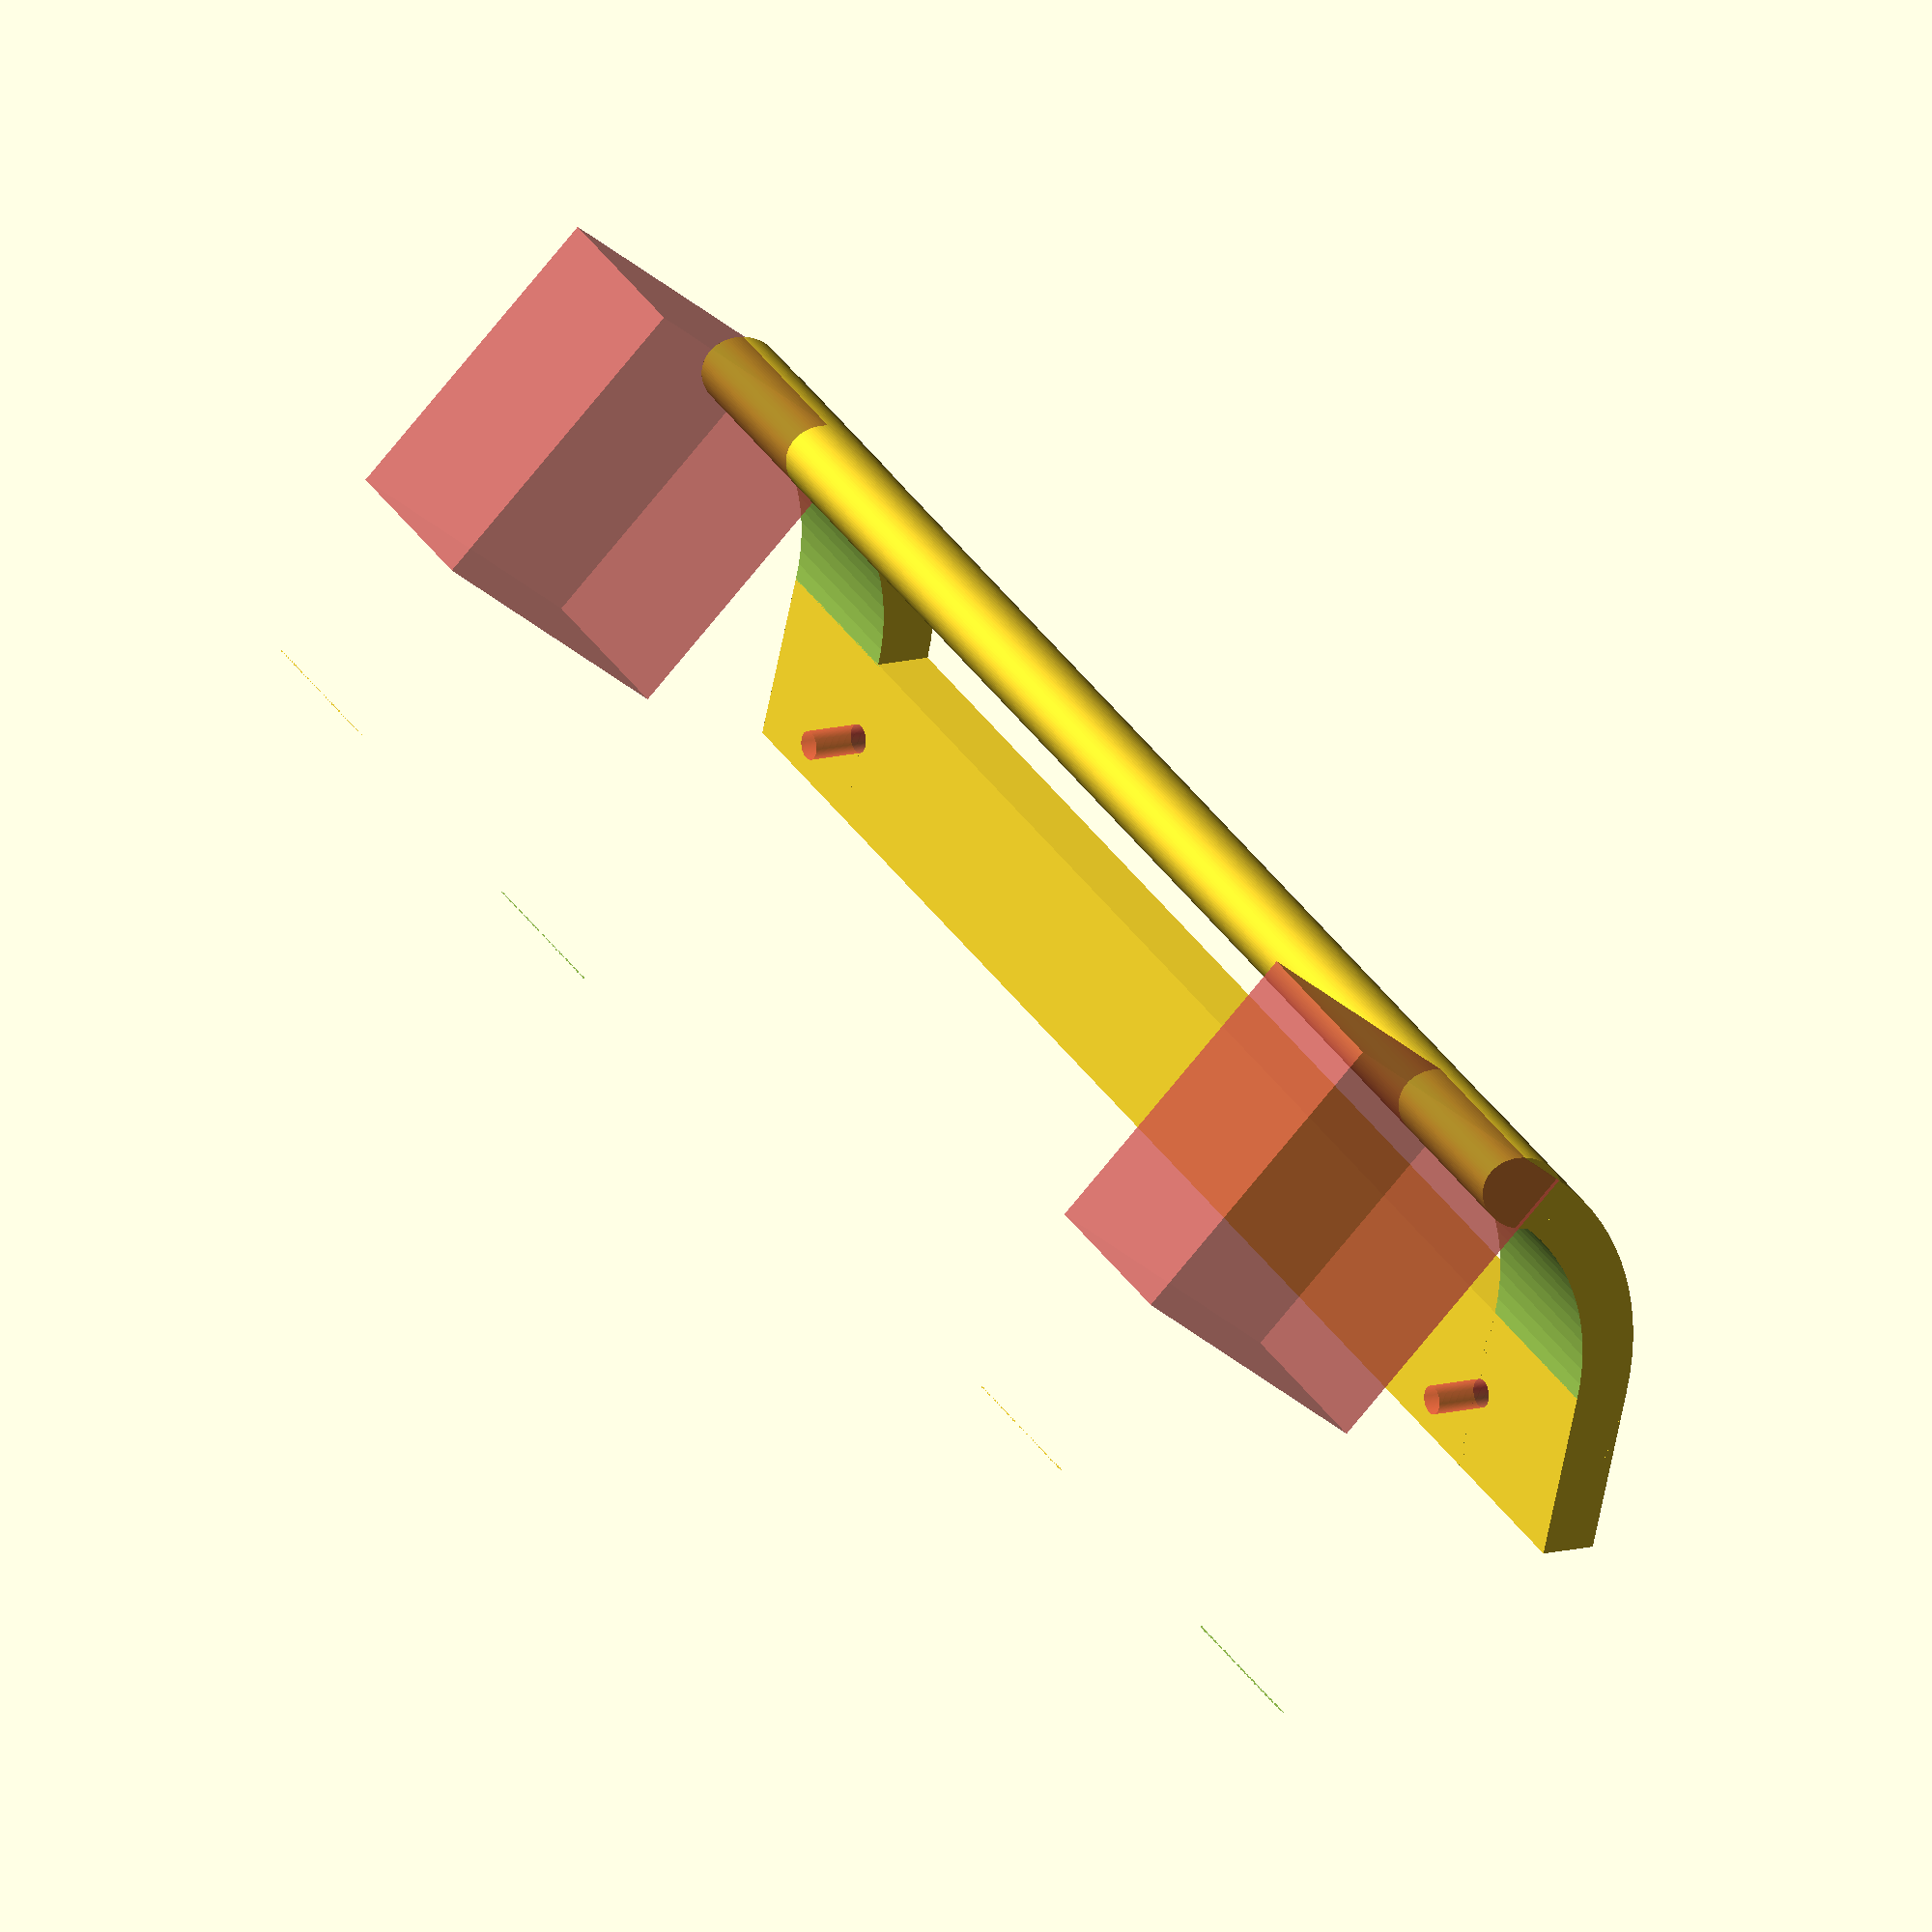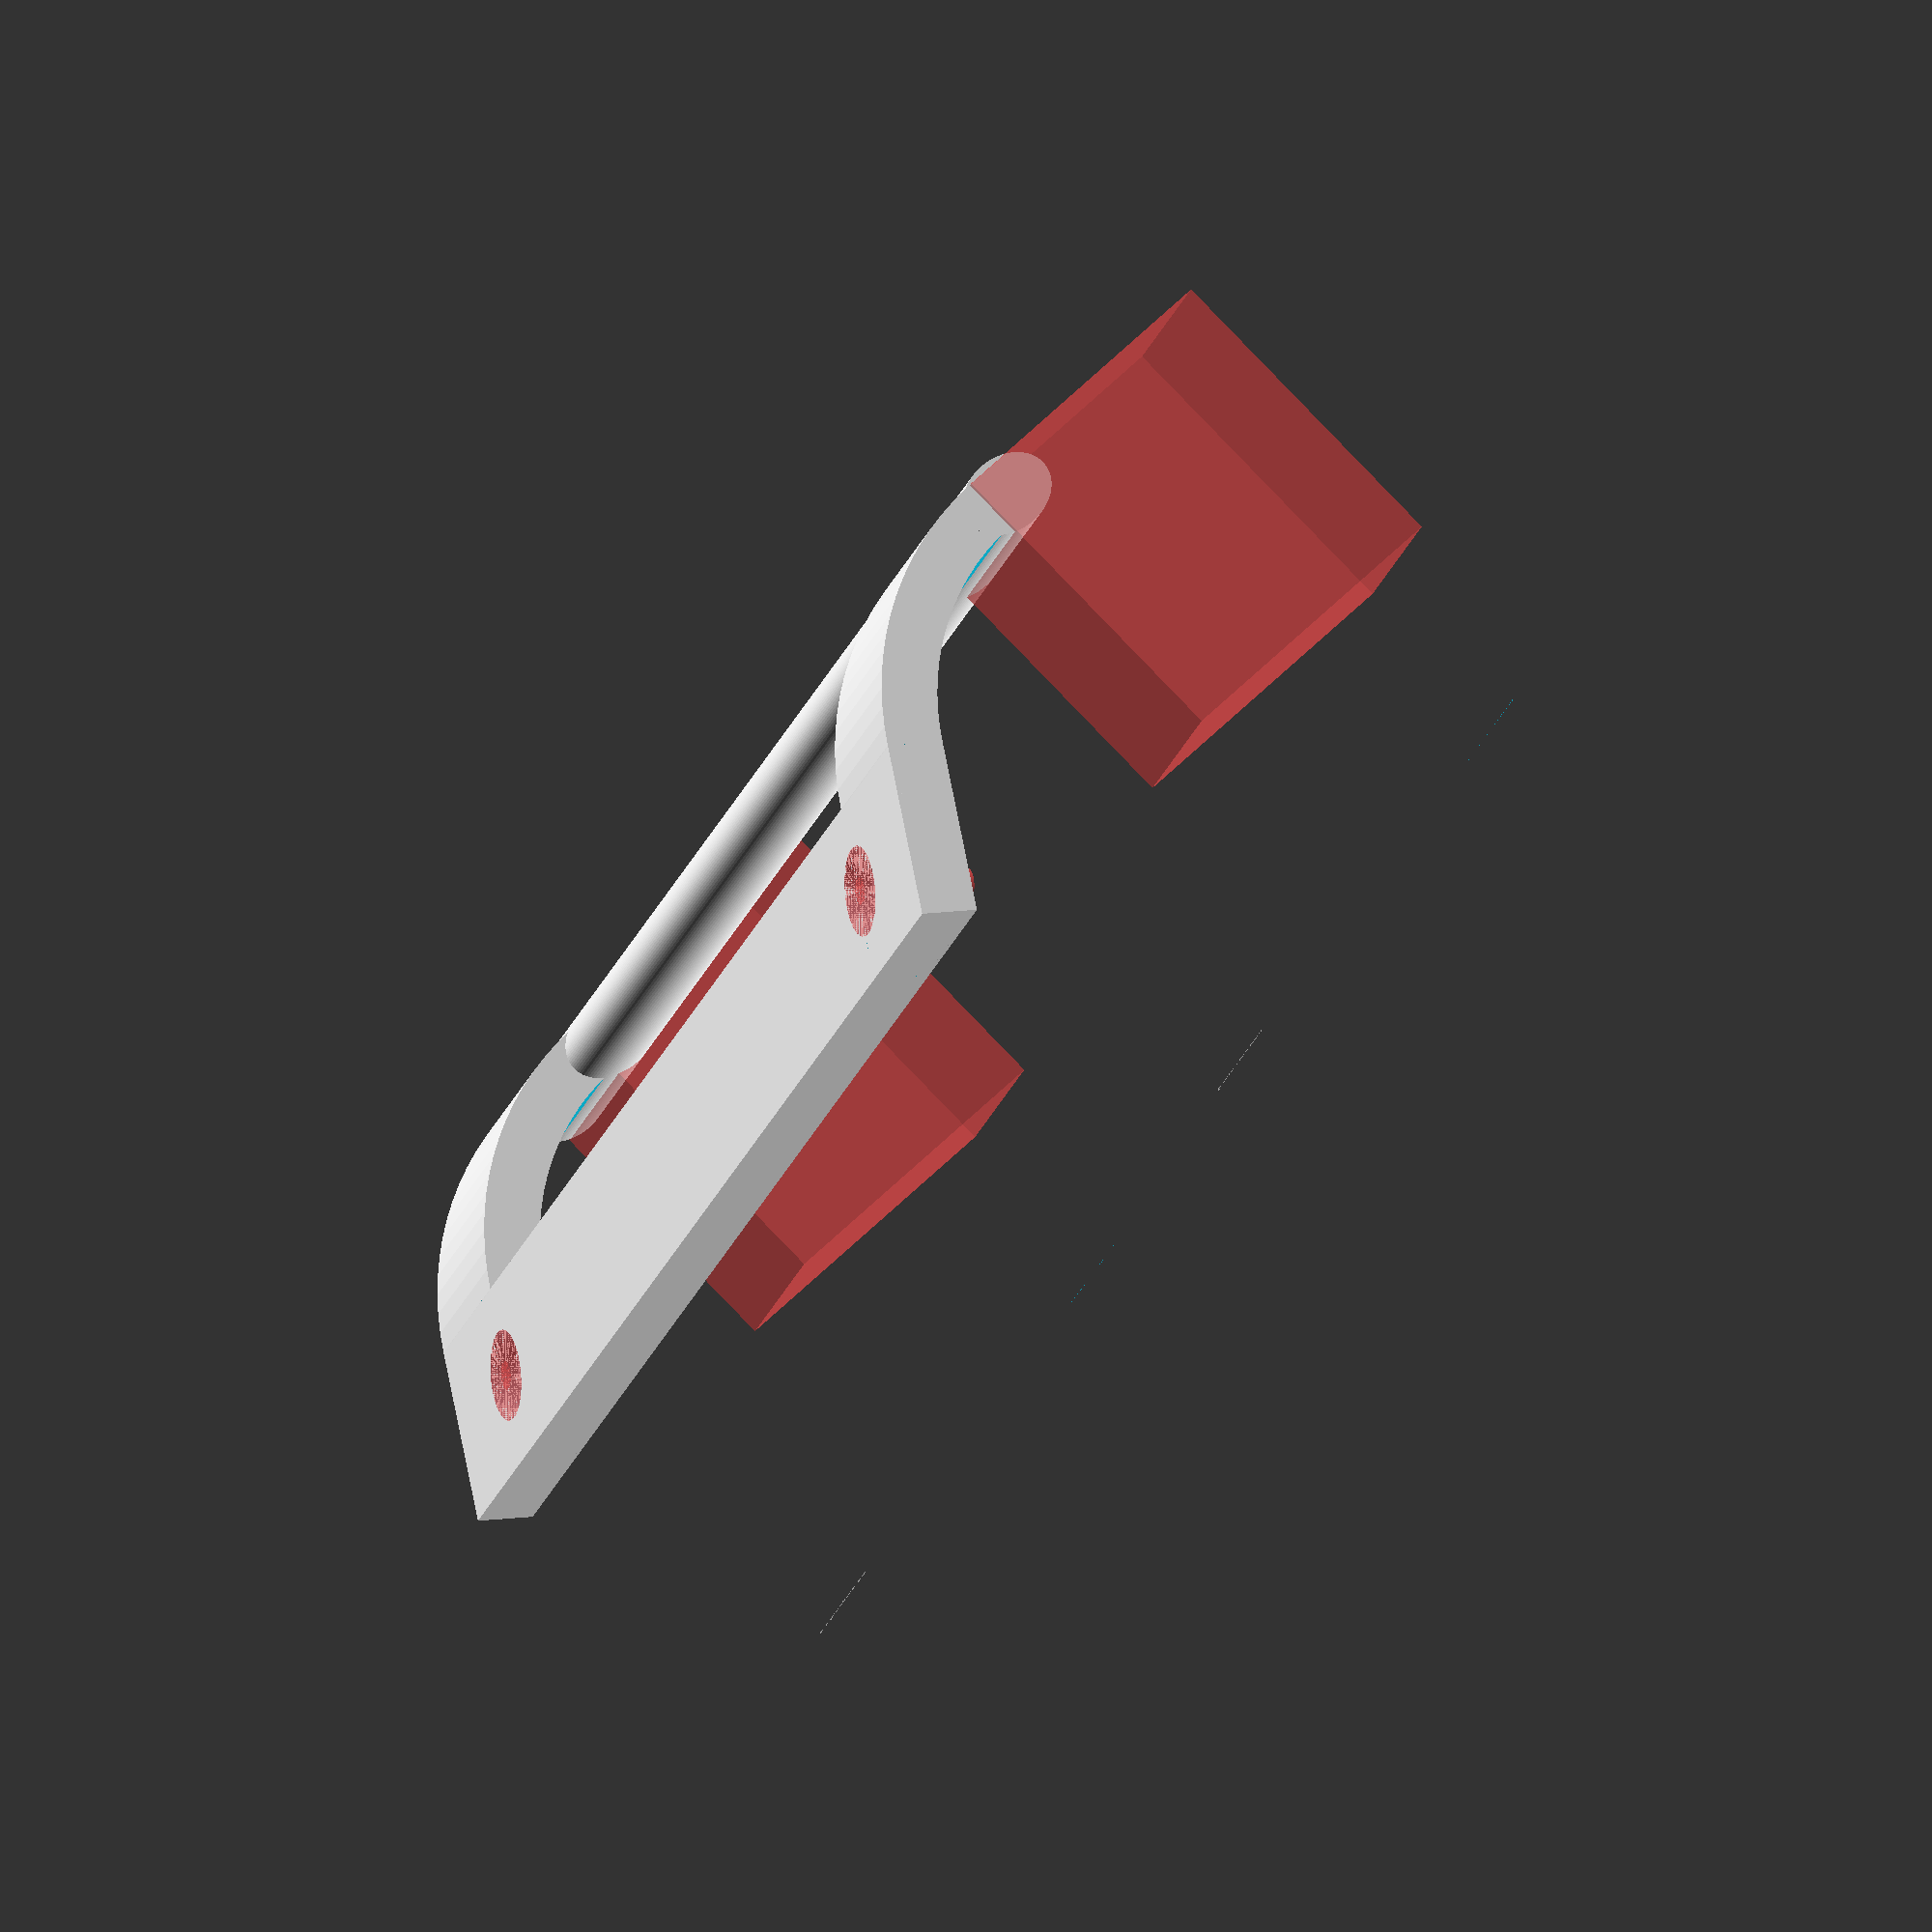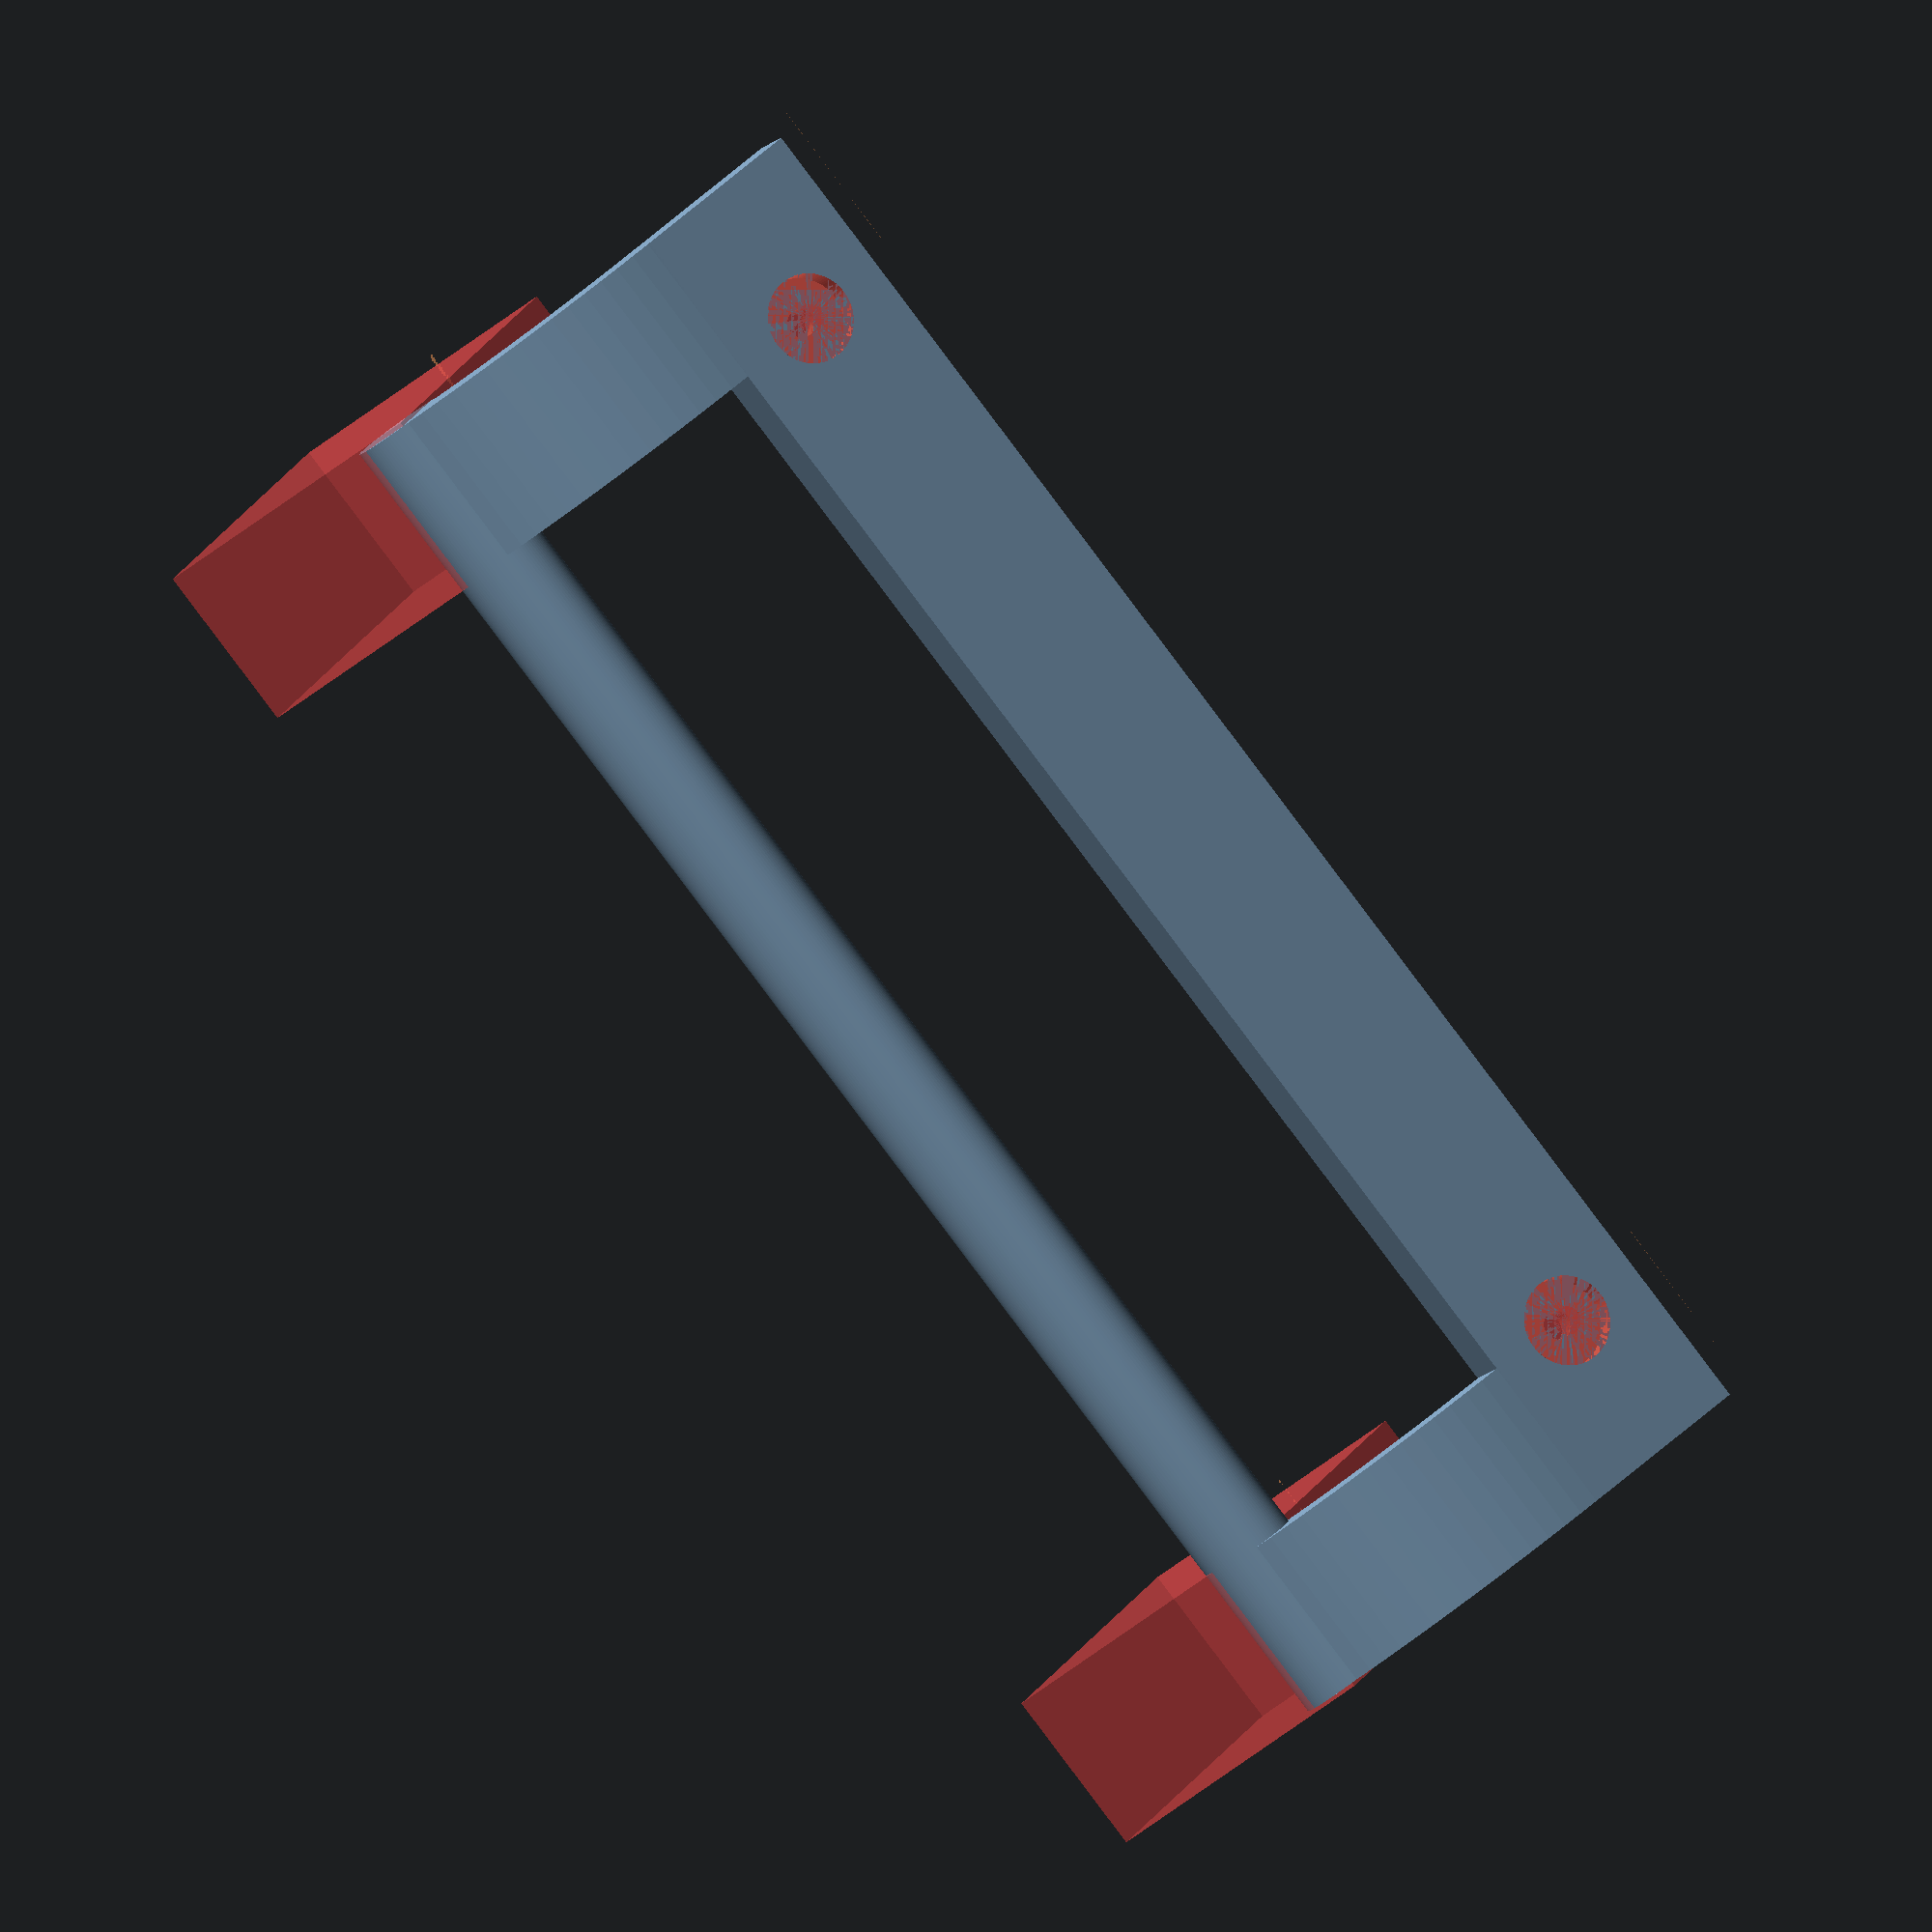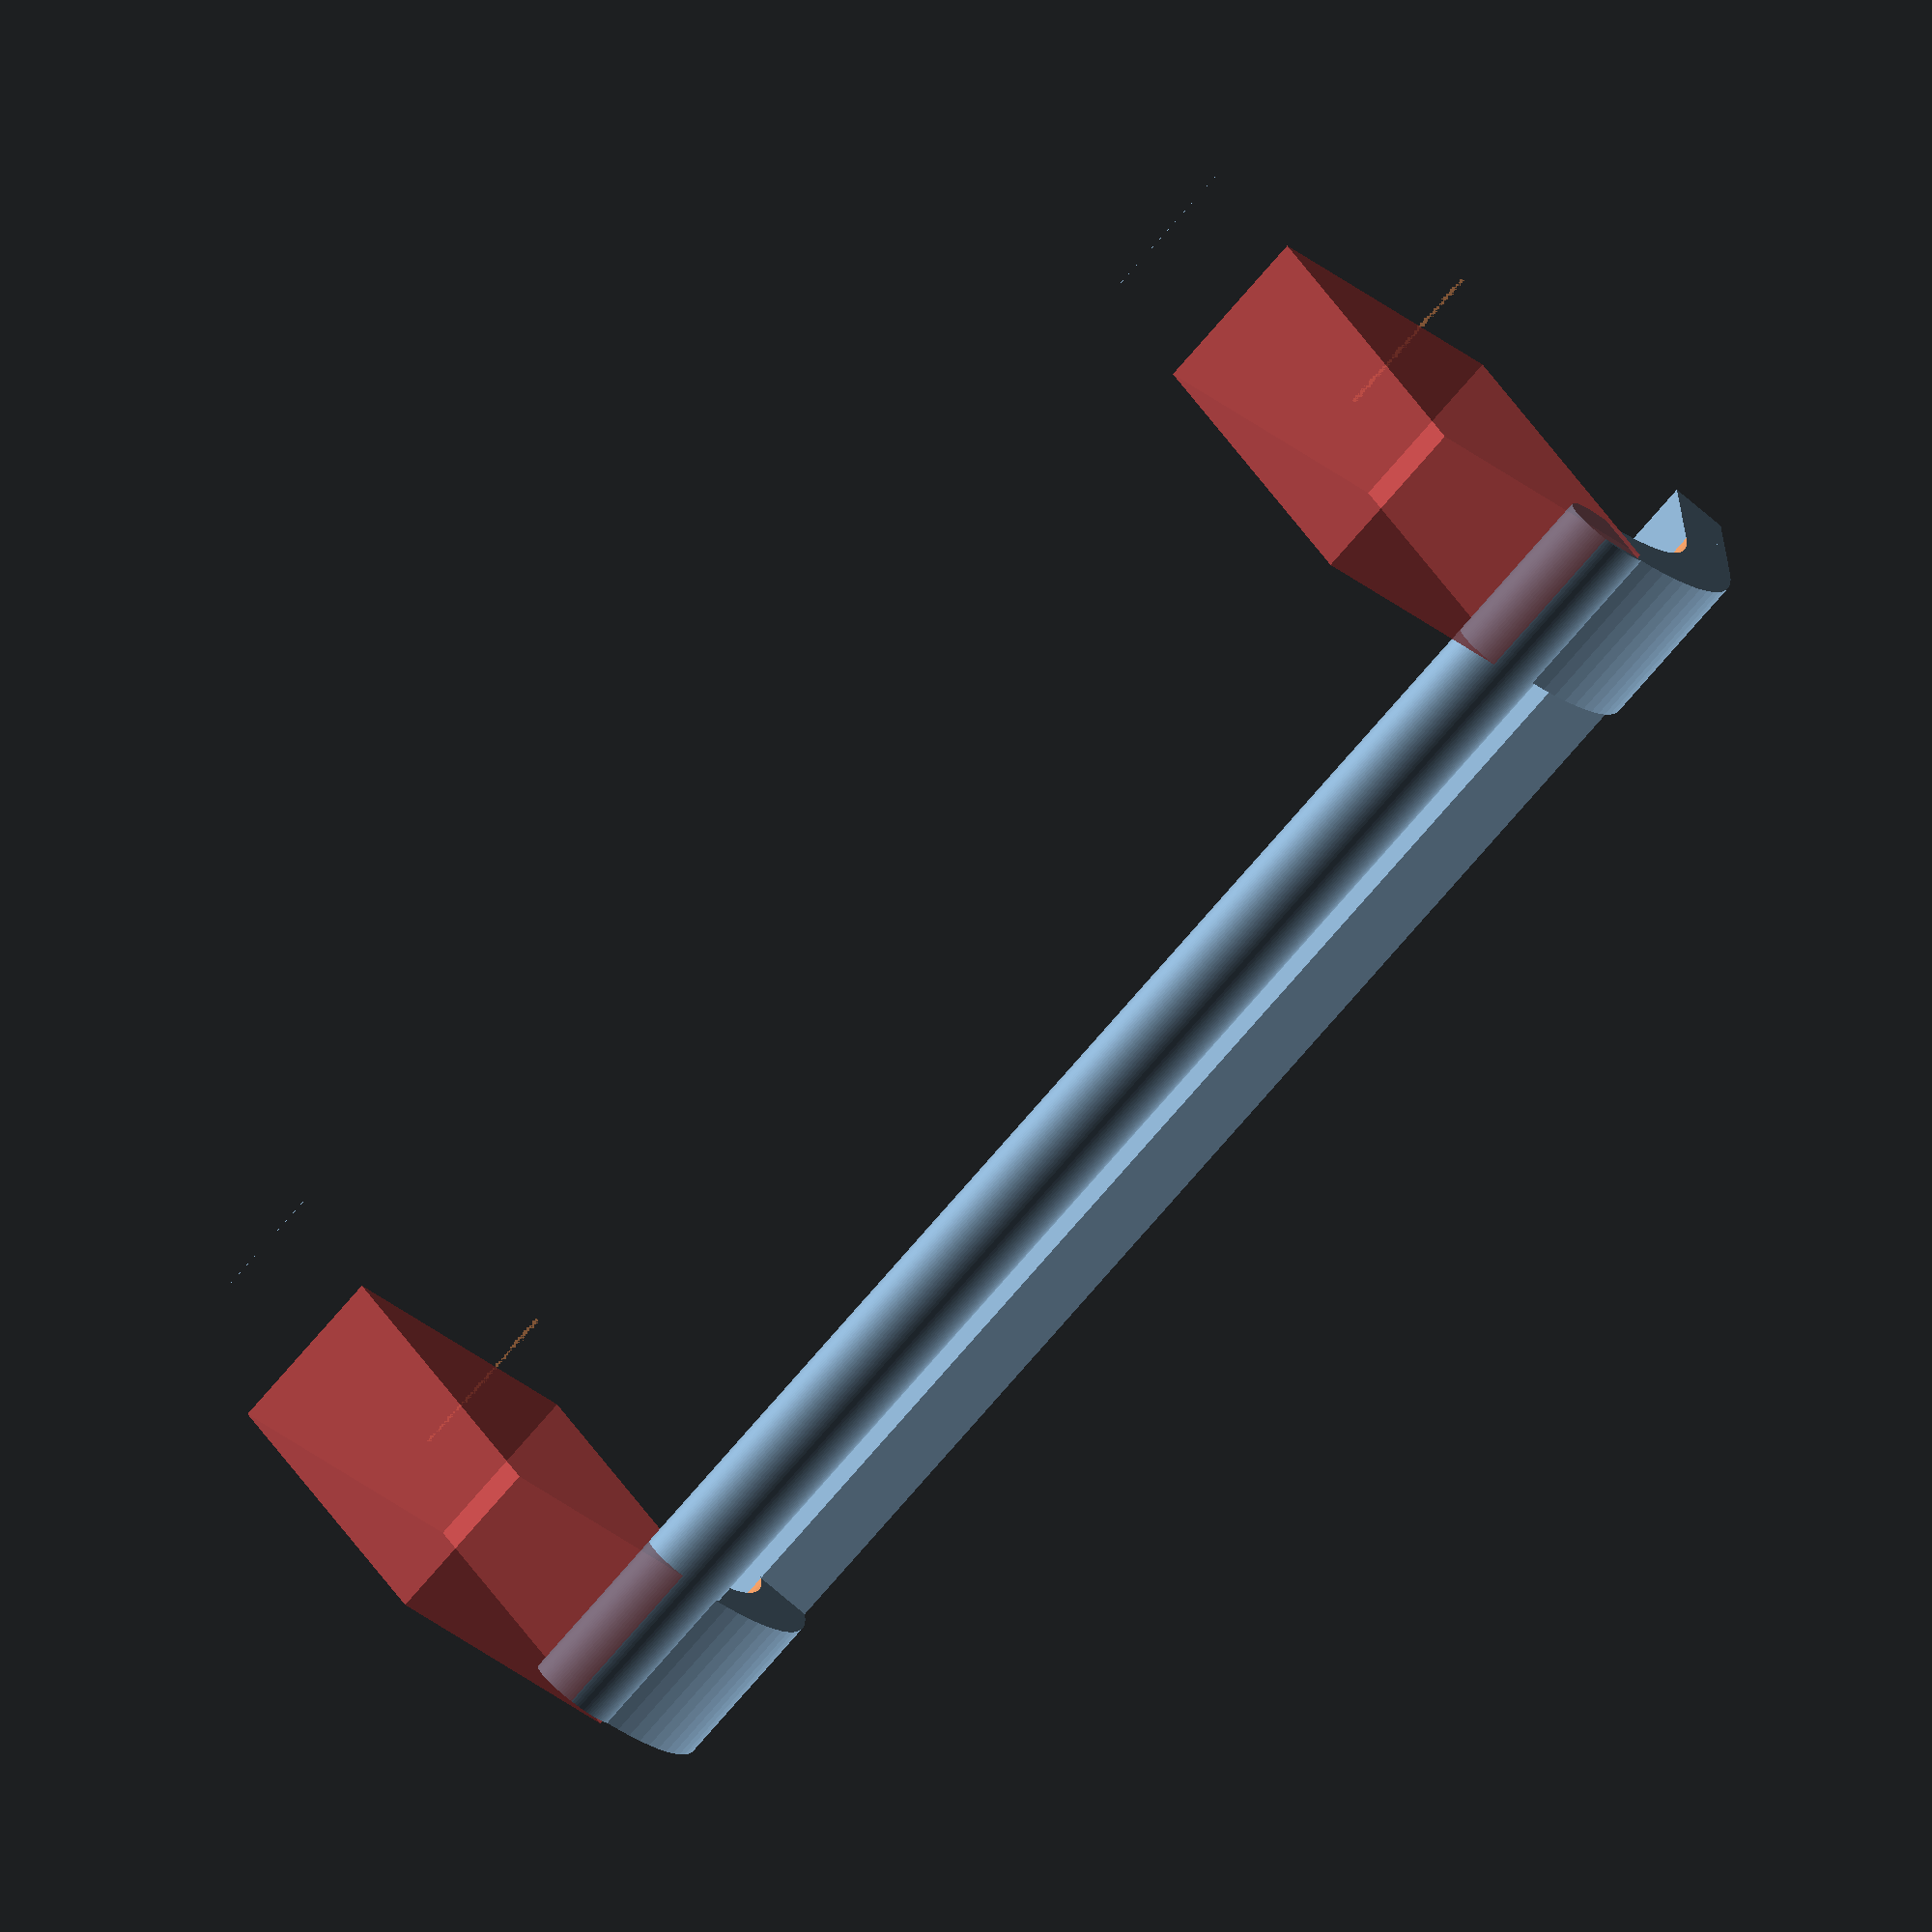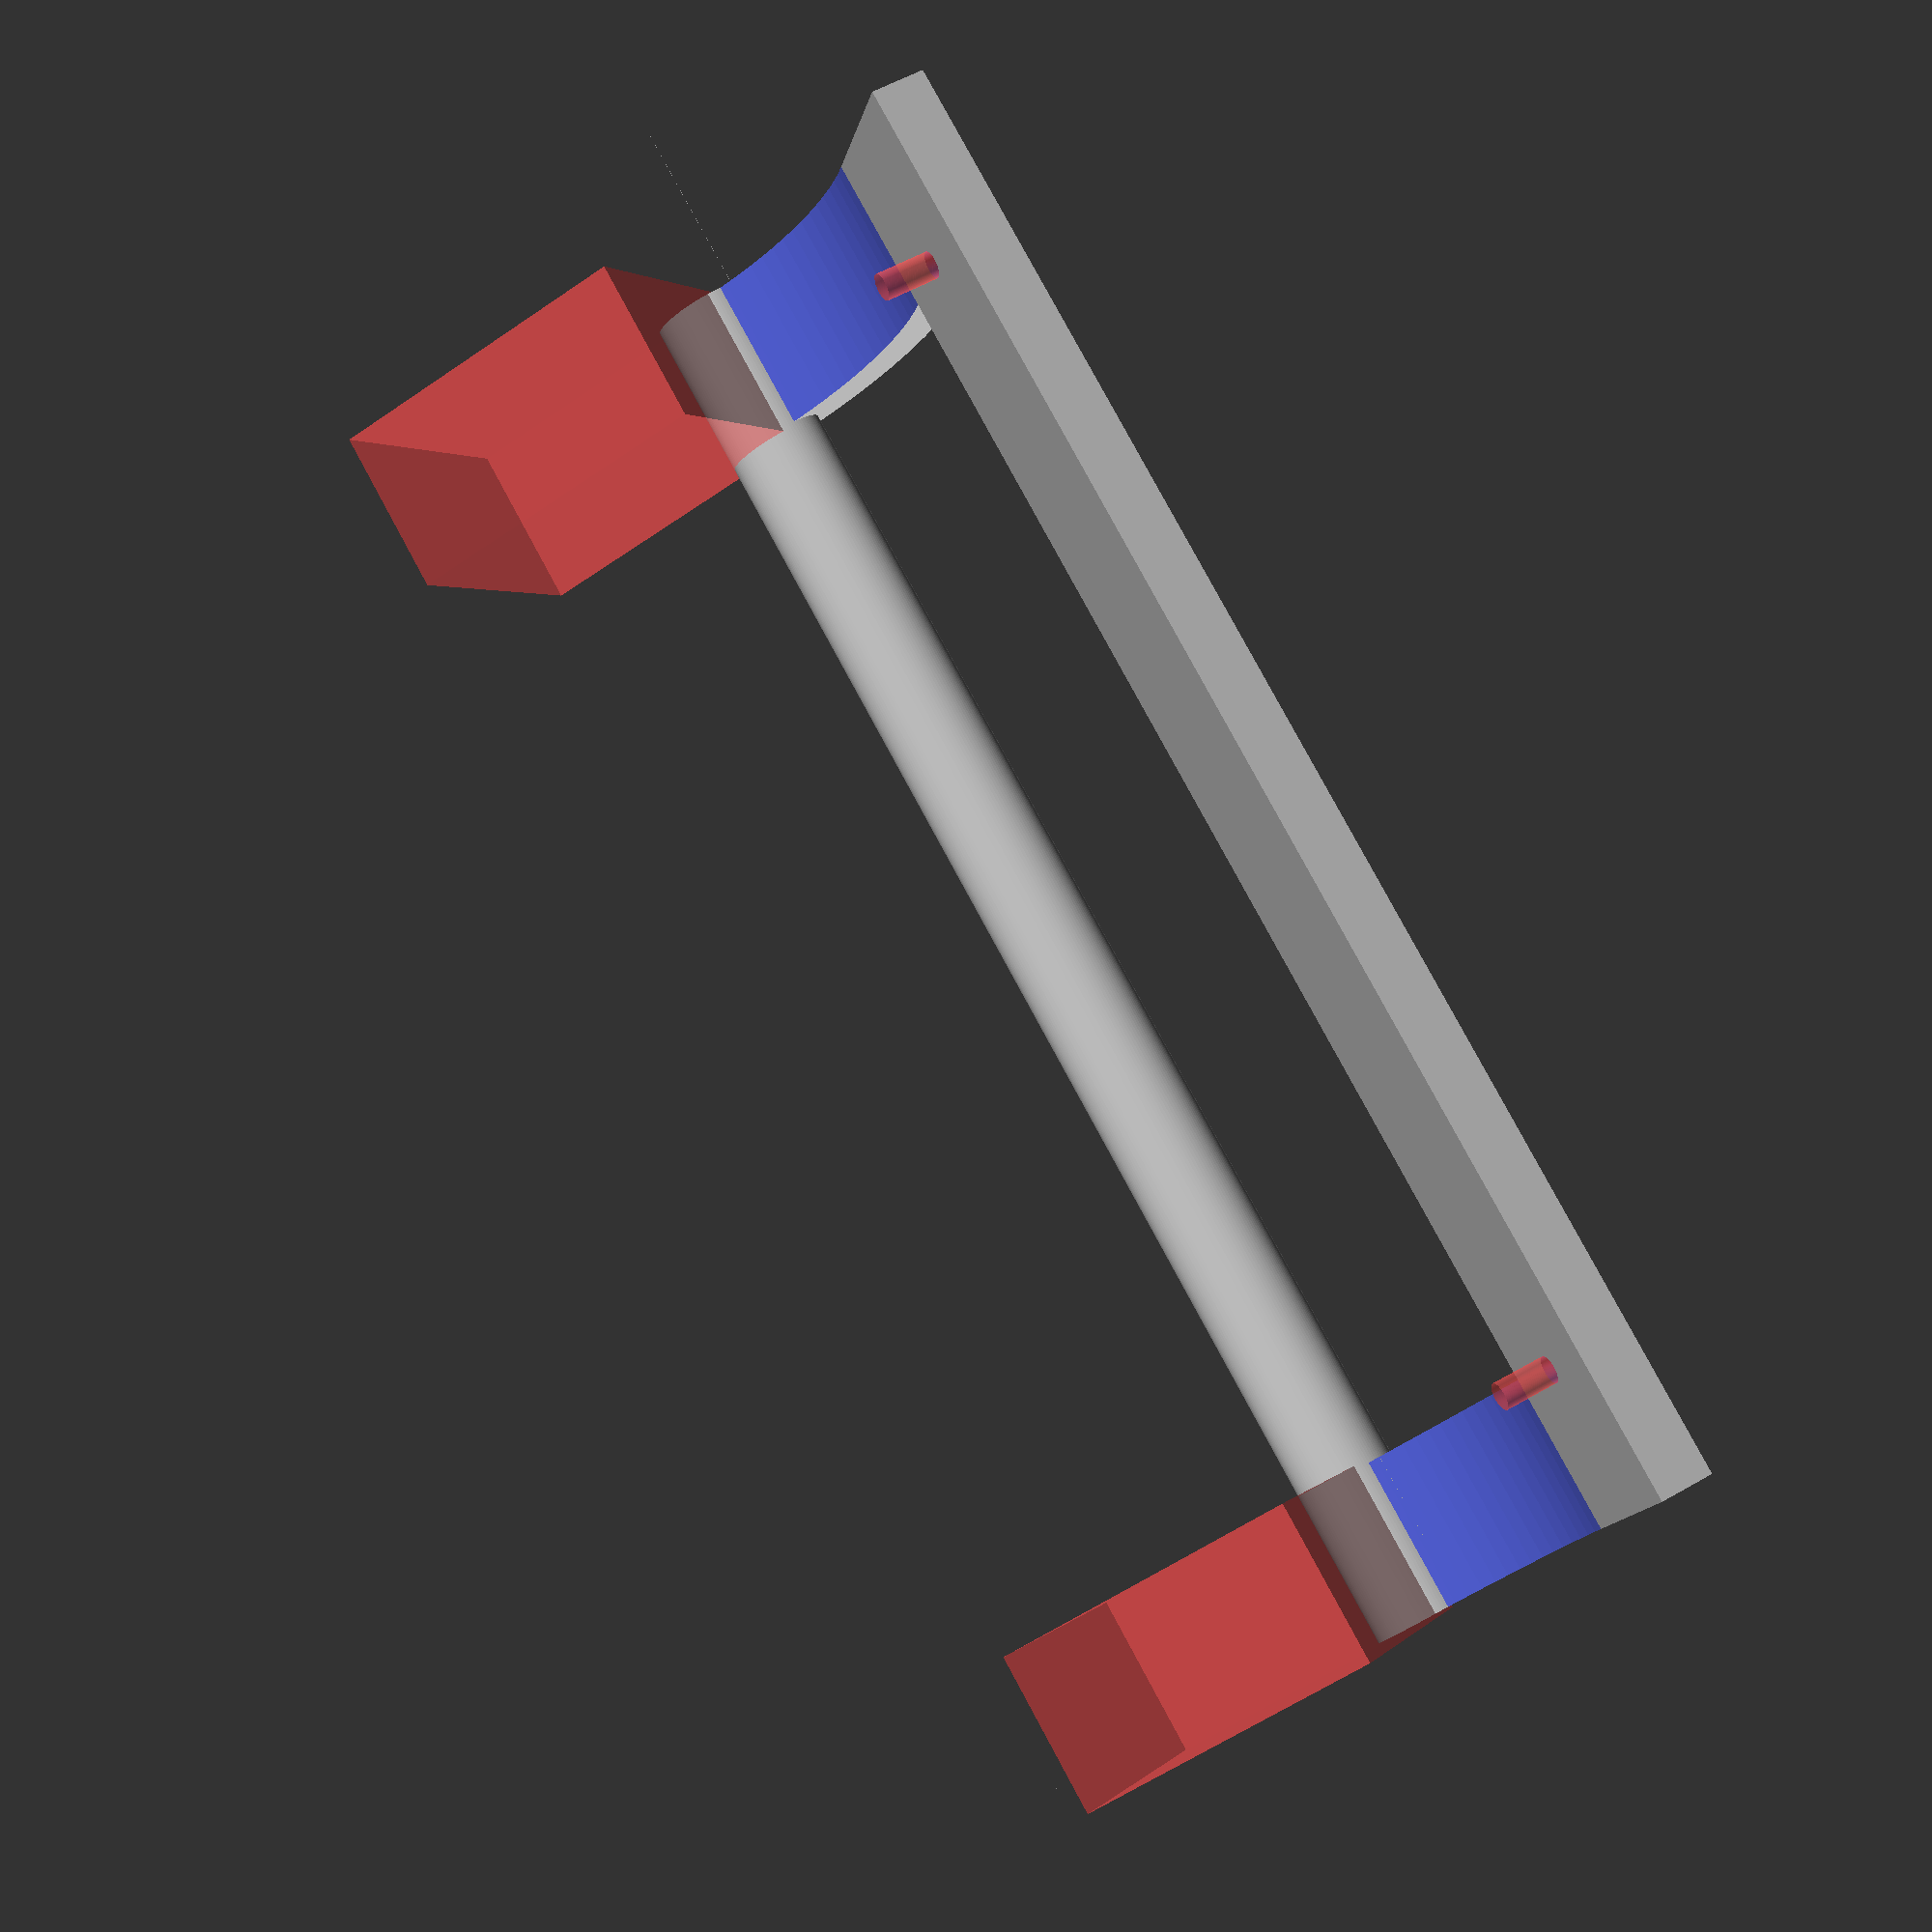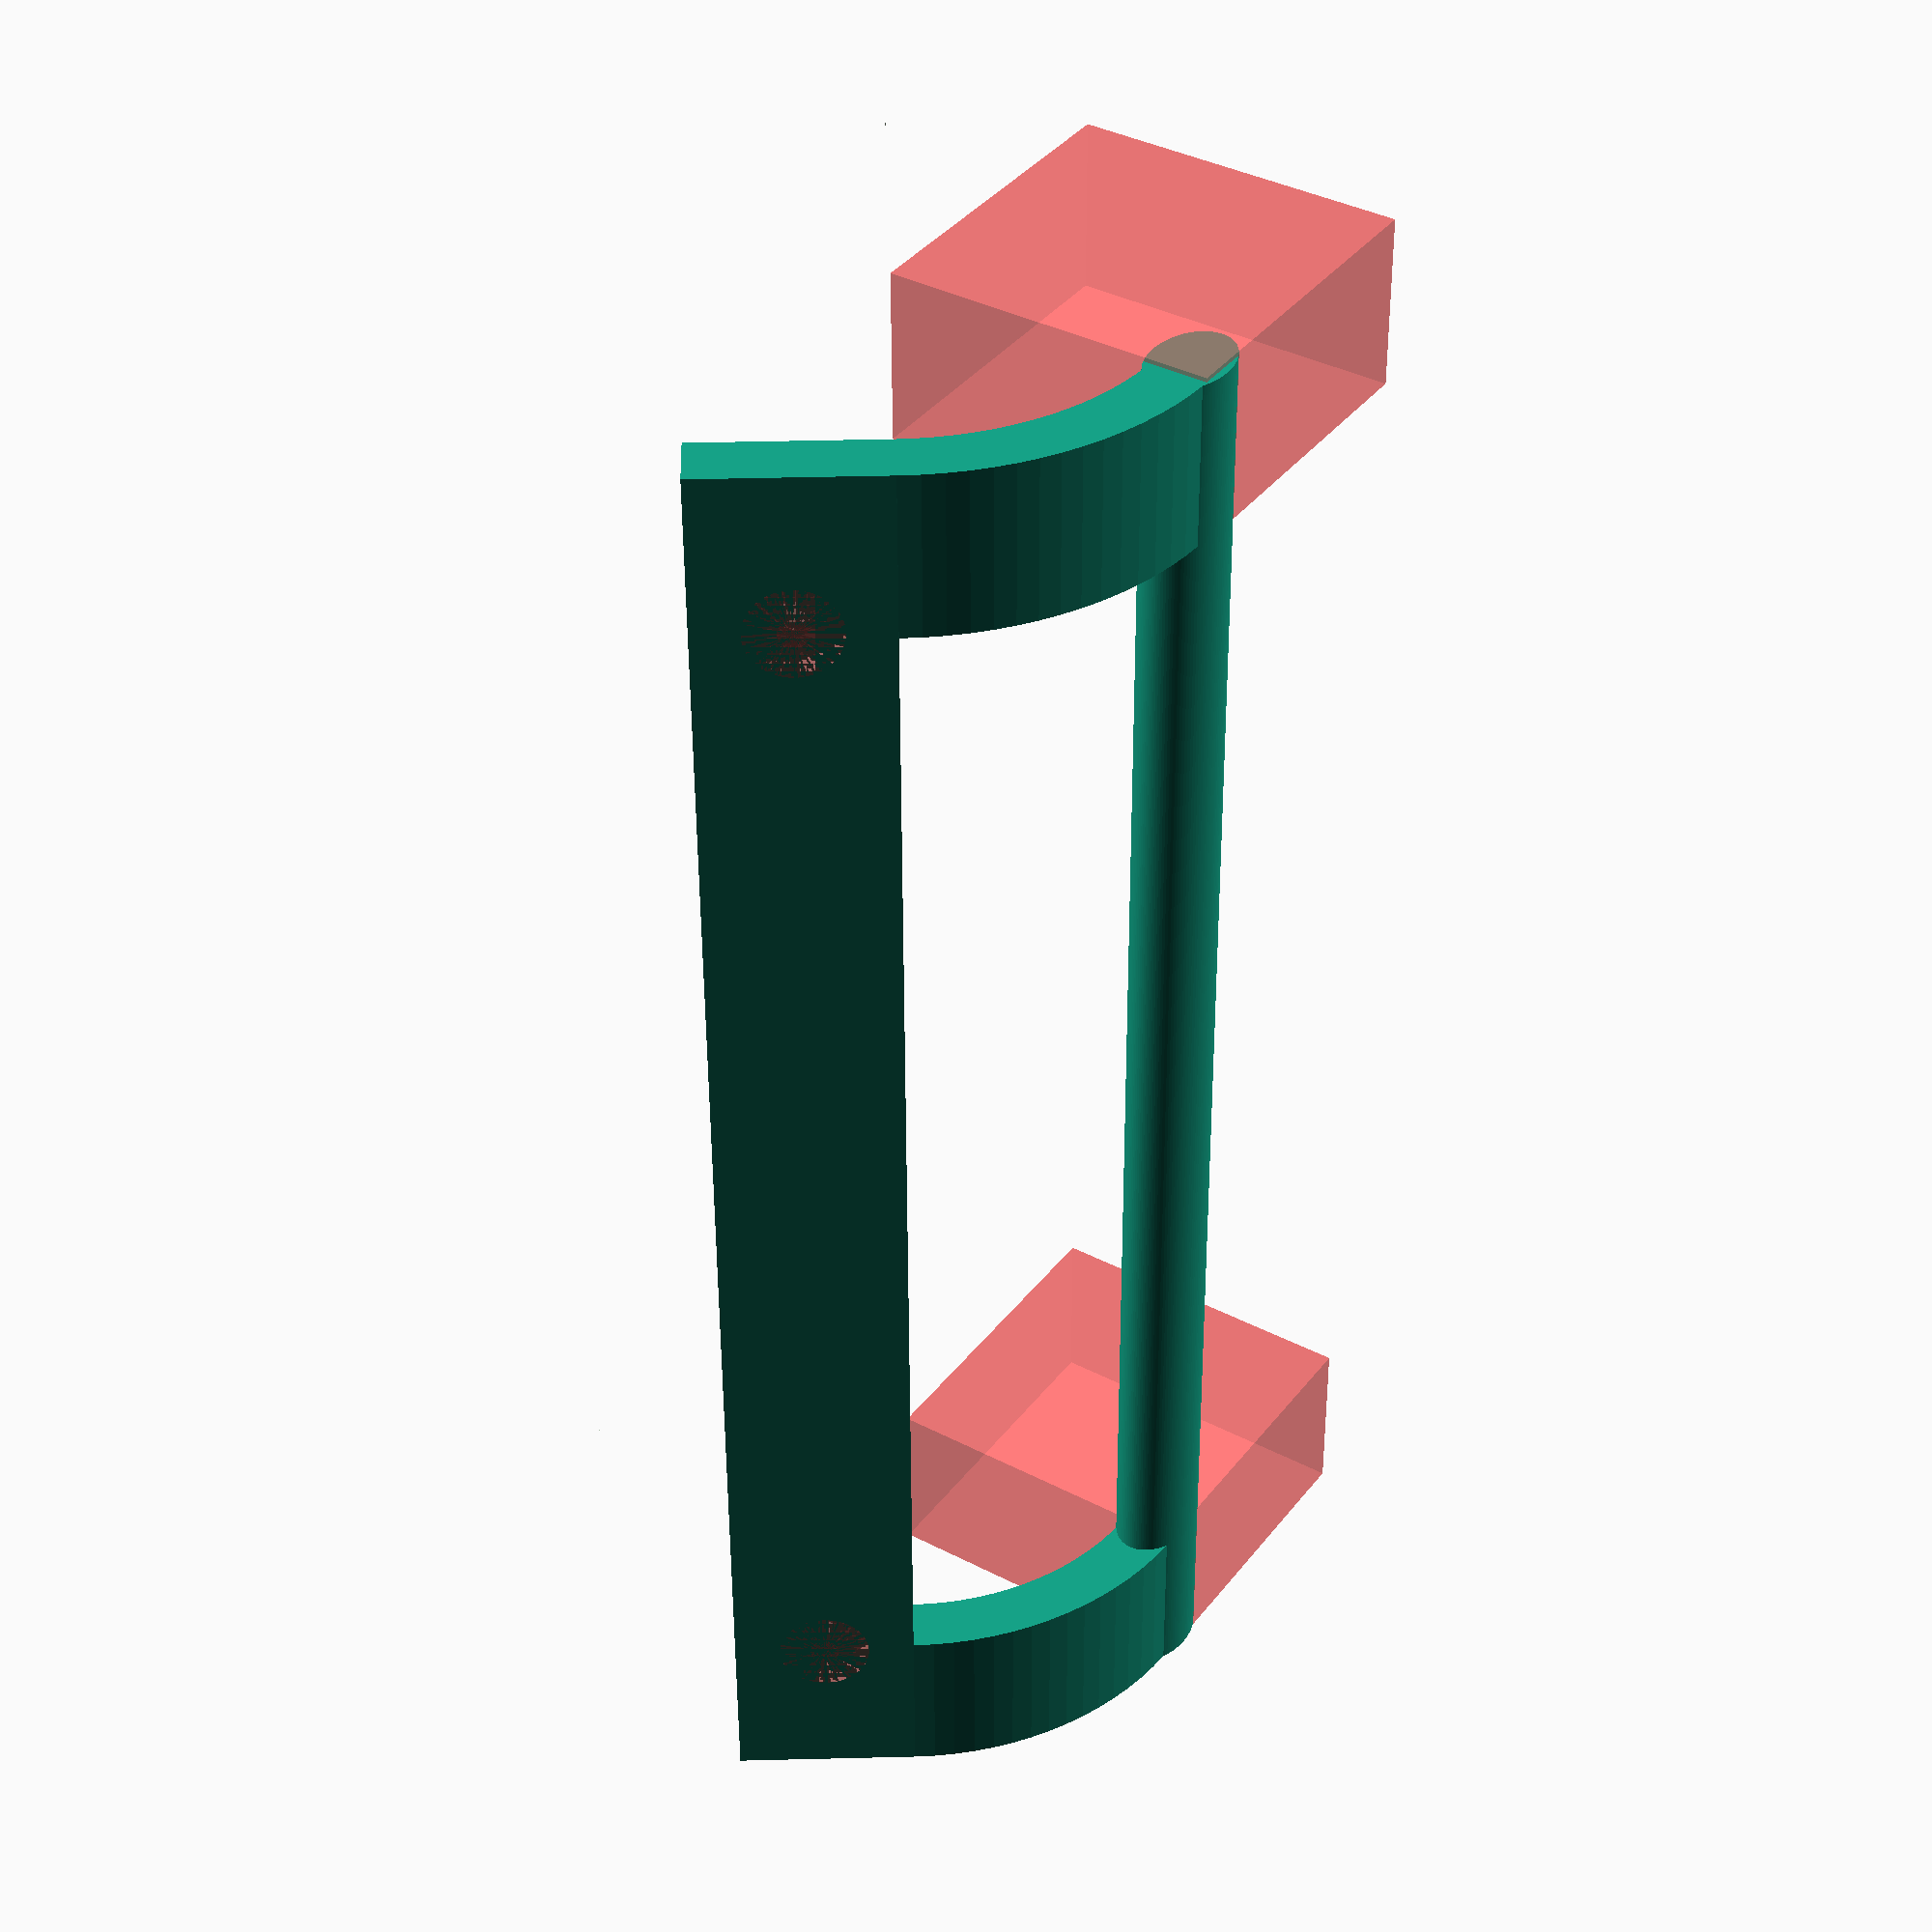
<openscad>
longueur = 190;
epaisseur = 7;
largeur = 22;
longueur_ouverture = 150;
angle = 55;
rayon = 40;
diametre = 13;
diametre_vis = 11;
diametre_tige_vis = 3.5;
ecartement_vis = 148+diametre_tige_vis;
profondeur_vis = 3.5;
longueur_crochet = (longueur - longueur_ouverture)/2;

translate([0,largeur/2,-rayon])
difference(){
union(){
cube([longueur, largeur, epaisseur], center=true);
translate([(longueur-longueur_crochet)/2,-largeur/2,rayon-epaisseur/2])
rotate([0,90,0])crochet();
translate([-(longueur-longueur_crochet)/2,-largeur/2,rayon-epaisseur/2])
rotate([0,90,0])crochet();
}
translate([ecartement_vis/2,0,-epaisseur/2])
#vis();
translate([-ecartement_vis/2,0,-epaisseur/2])
#vis();
}
rotate([-angle,0,0])
translate([0,0,-rayon+epaisseur/4])
rotate([0,90,0])
scale([0.7,1,1])
cylinder(d=diametre, h=longueur, center=true, $fn=100);



module crochet(){
    difference(){
        cylinder(r=rayon, h=longueur_crochet, center=true, $fn=100);
        cylinder(r=rayon-epaisseur, h=longueur_crochet+1, center=true, $fn=100);
        translate([0, rayon/2,0])
        cube([2*rayon,rayon,longueur_crochet+1], center=true);
        translate([-rayon/2, 0,0])
        cube([rayon,2*rayon,longueur_crochet+1], center=true);
        rotate([0,0,90-angle])
        translate([-rayon/2, -rayon/2,0])
        #cube([rayon,rayon,longueur_crochet+1], center=true);
    }
}

module vis(){
    cylinder(d=diametre_vis, h=profondeur_vis, $fn=100);
    cylinder(d=diametre_tige_vis, h=2*epaisseur, $fn=100);
}


</openscad>
<views>
elev=347.0 azim=200.5 roll=58.1 proj=o view=solid
elev=348.2 azim=213.8 roll=250.2 proj=o view=solid
elev=190.2 azim=129.5 roll=19.1 proj=o view=wireframe
elev=251.2 azim=175.5 roll=131.1 proj=o view=solid
elev=303.9 azim=22.0 roll=59.1 proj=p view=solid
elev=321.9 azim=90.2 roll=178.4 proj=p view=wireframe
</views>
